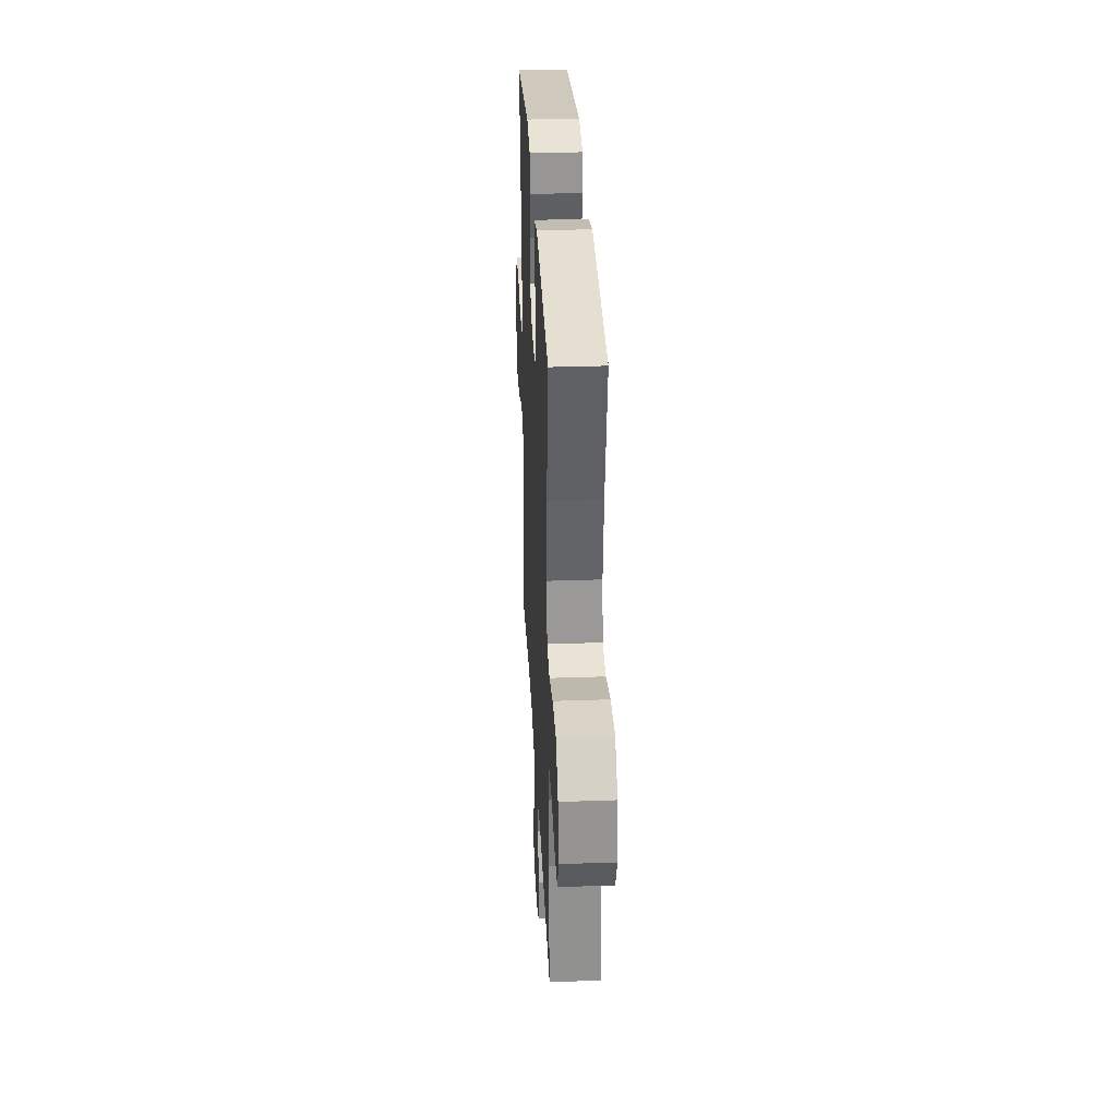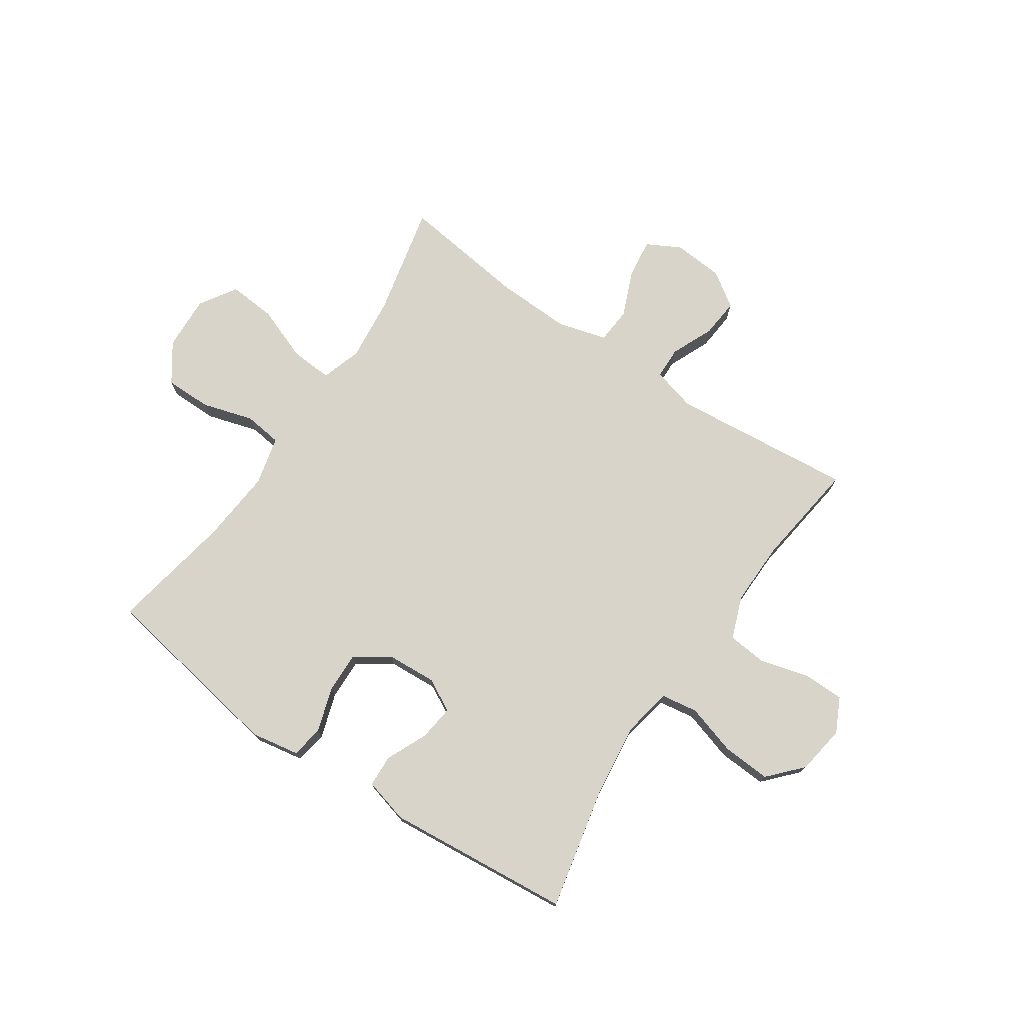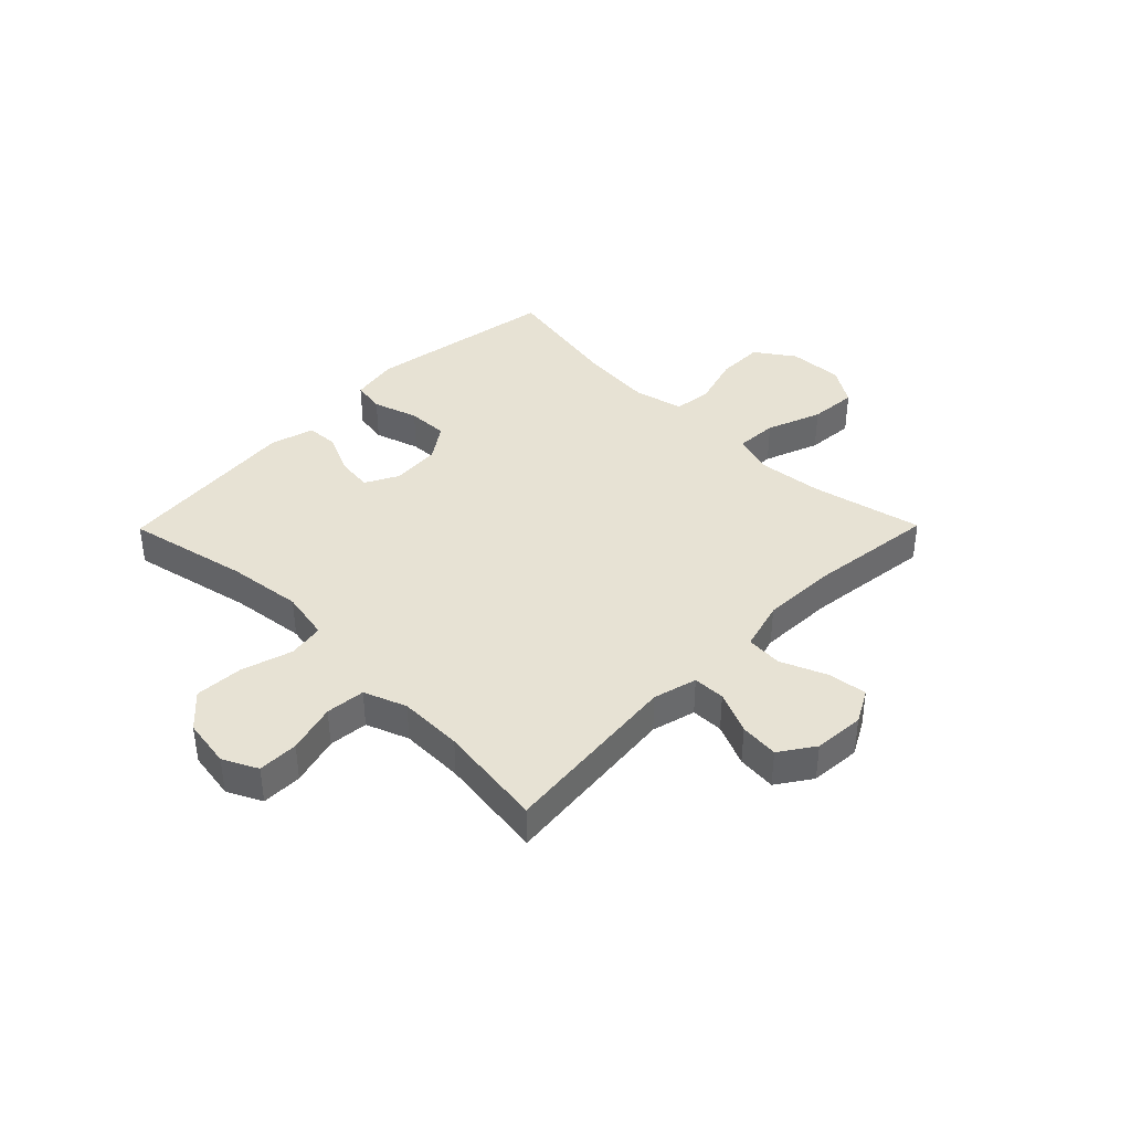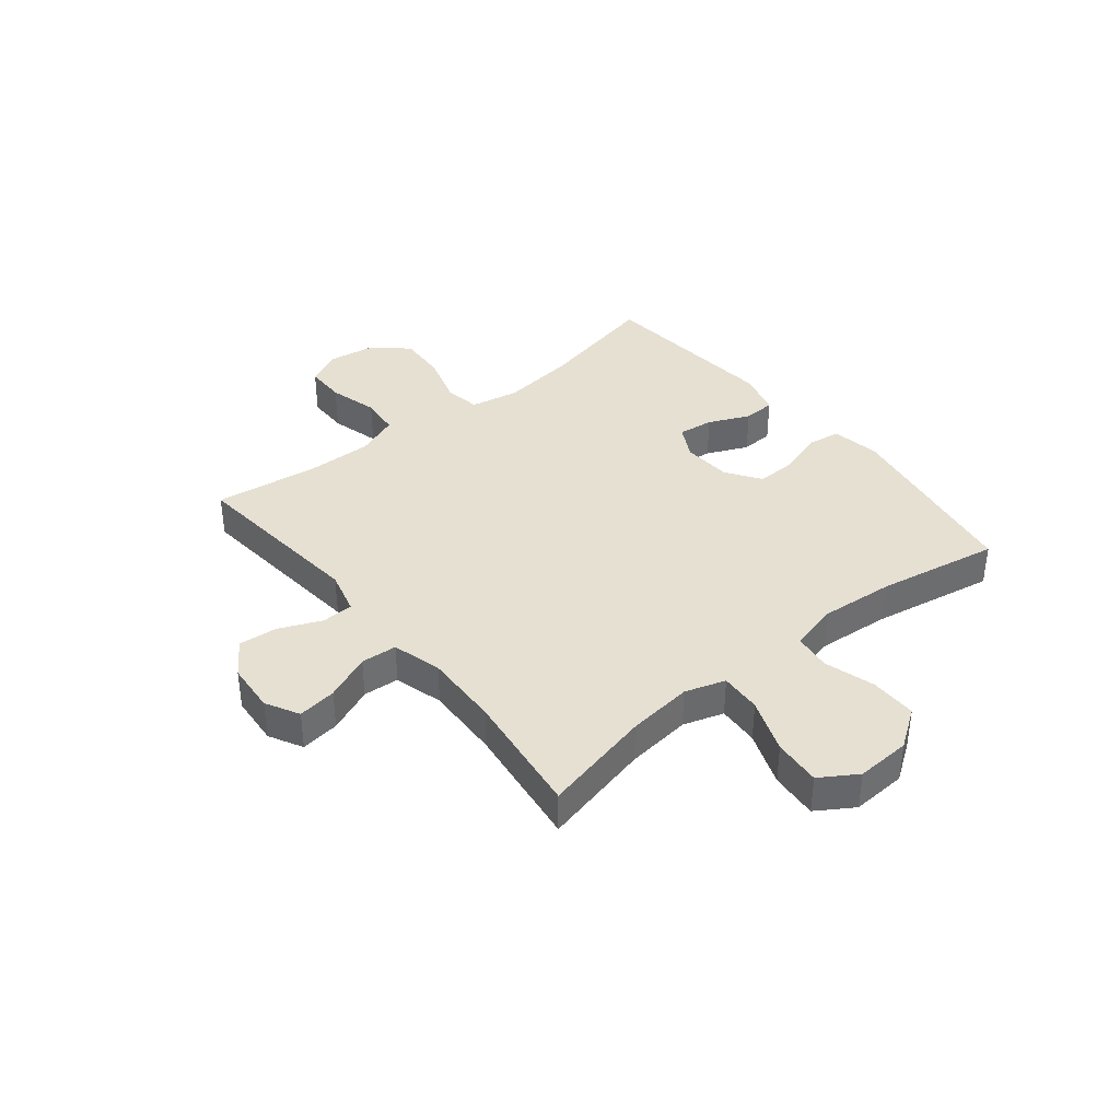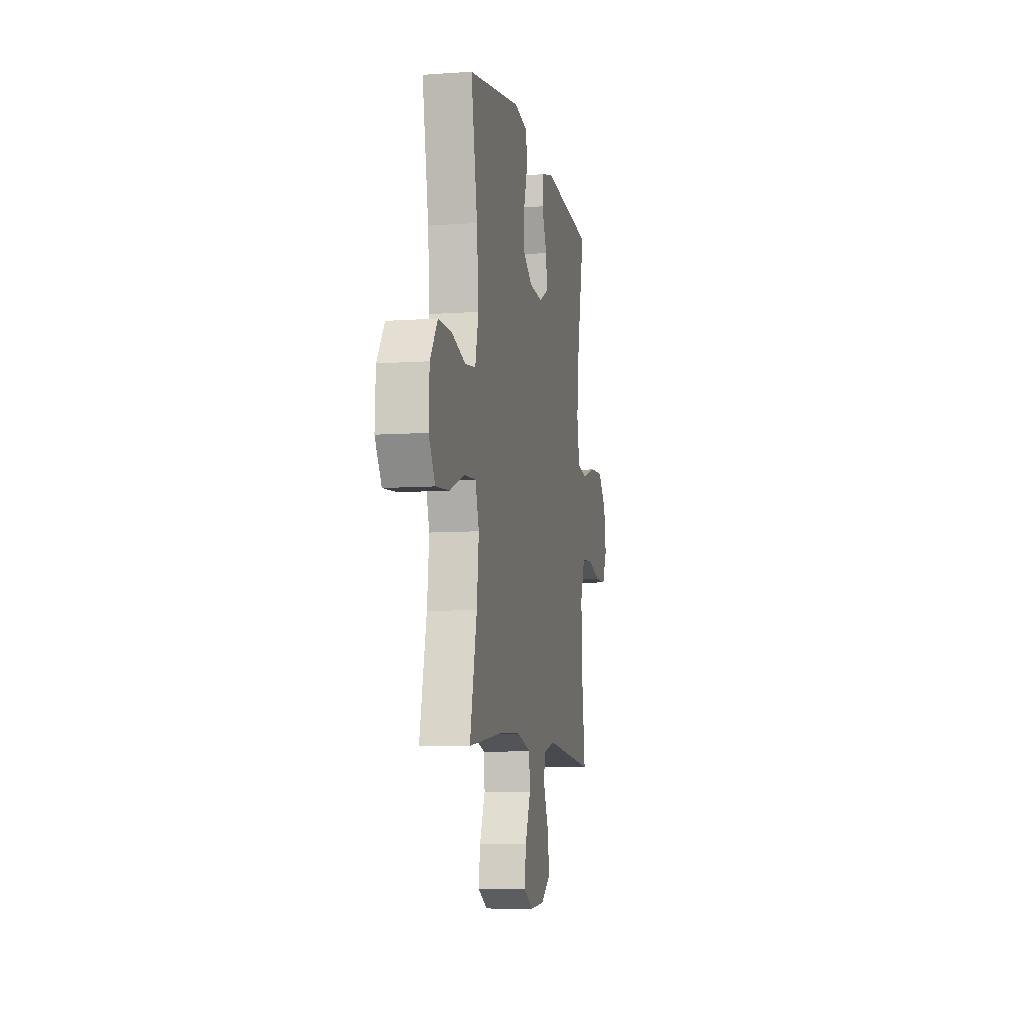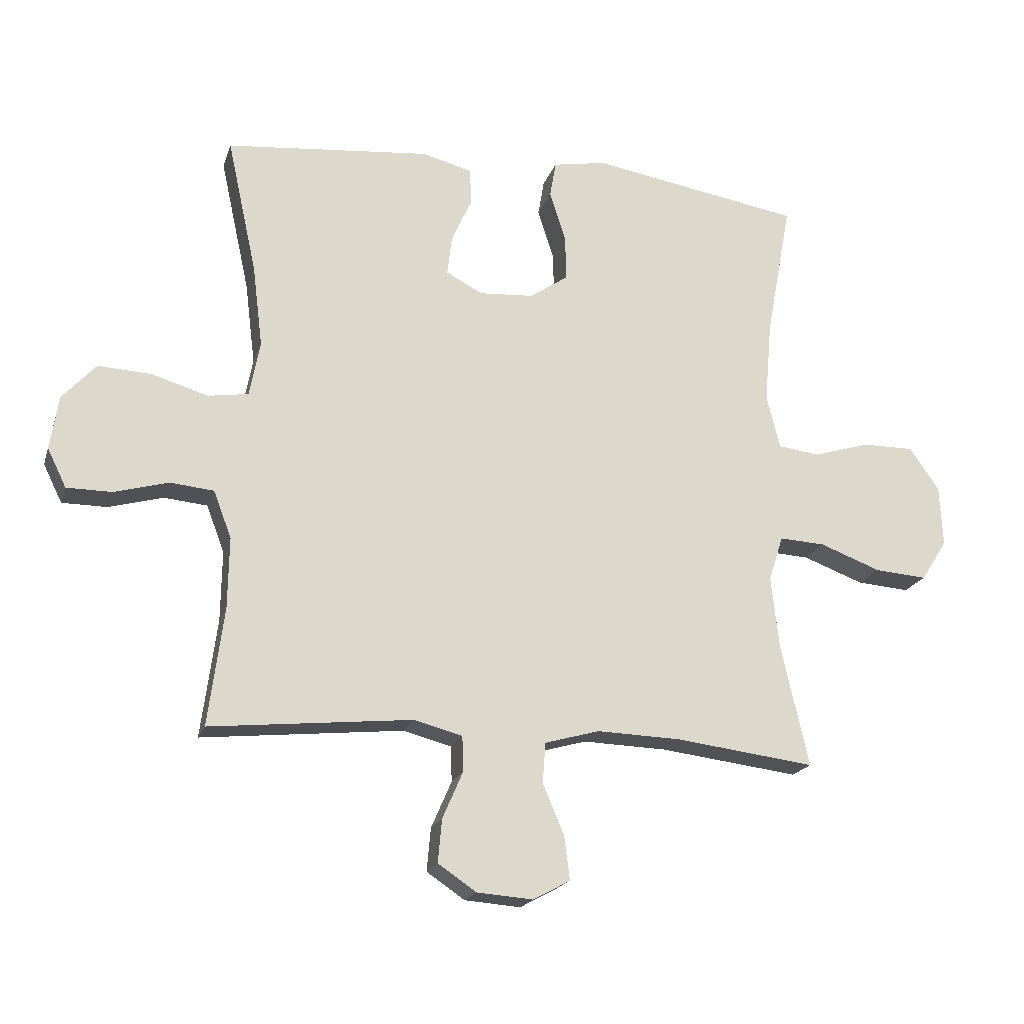
<metadata>
{"format":"obj","ext":"obj","renderer":"f3d","projection":"perspective","resolution":1024,"background":"white","views":[{"elev":32.0,"azim":87.2,"up":"+Z"},{"elev":74.9,"azim":34.1,"up":"+Y"},{"elev":39.9,"azim":134.6,"up":"+Y"},{"elev":38.5,"azim":-129.0,"up":"+Y"},{"elev":-8.0,"azim":-78.8,"up":"+Z"},{"elev":-19.0,"azim":164.6,"up":"+Z"}]}
</metadata>
<code>
o path2930
v 0.1682 0.0375 0.5578
v 0.08721 0.0375 0.5362
v 0.08462 0.0375 0.4782
v 0.1181 0.0375 0.4035
v 0.126 0.0375 0.3392
v 0.0666 0.0375 0.3078
v -0.02284 0.0375 0.3135
v -0.0853 0.0375 0.356
v -0.08327 0.0375 0.43
v -0.05722 0.0375 0.5111
v -0.06711 0.0375 0.5697
v -0.154 0.0375 0.5849
v -0.4984 0.0375 0.5267
v -0.4575 0.0375 0.3053
v -0.446 0.0375 0.1721
v -0.4676 0.0375 0.08353
v -0.5361 0.0375 0.07494
v -0.6285 0.0375 0.1026
v -0.7127 0.0375 0.1028
v -0.7614 0.0375 0.0329
v -0.7662 0.0375 -0.06622
v -0.7239 0.0375 -0.1328
v -0.6378 0.0375 -0.126
v -0.5385 0.0375 -0.0886
v -0.4636 0.0375 -0.0843
v -0.4401 0.0375 -0.1575
v -0.453 0.0375 -0.2754
v -0.4984 0.0375 -0.4752
v -0.2699 0.0375 -0.4463
v -0.1332 0.0375 -0.4414
v -0.04377 0.0375 -0.4662
v -0.03887 0.0375 -0.5317
v -0.07369 0.0375 -0.6153
v -0.08295 0.0375 -0.686
v -0.02226 0.0375 -0.7187
v 0.0693 0.0375 -0.7116
v 0.1318 0.0375 -0.669
v 0.1255 0.0375 -0.5986
v 0.09209 0.0375 -0.5219
v 0.09364 0.0375 -0.464
v 0.1729 0.0375 -0.4429
v 0.5033 0.0375 -0.4752
v 0.4776 0.0375 -0.2824
v 0.4757 0.0375 -0.1664
v 0.5049 0.0375 -0.0895
v 0.5762 0.0375 -0.08246
v 0.6651 0.0375 -0.1067
v 0.7385 0.0375 -0.1062
v 0.7694 0.0375 -0.04362
v 0.7556 0.0375 0.04488
v 0.7009 0.0375 0.1044
v 0.614 0.0375 0.09957
v 0.5218 0.0375 0.07182
v 0.456 0.0375 0.08202
v 0.4388 0.0375 0.1717
v 0.4552 0.0375 0.3053
v 0.5033 0.0375 0.5267
v 0.1682 -0.0375 0.5578
v 0.08721 -0.0375 0.5362
v 0.08462 -0.0375 0.4782
v 0.1181 -0.0375 0.4035
v 0.126 -0.0375 0.3392
v 0.0666 -0.0375 0.3078
v -0.02284 -0.0375 0.3135
v -0.0853 -0.0375 0.356
v -0.08327 -0.0375 0.43
v -0.05722 -0.0375 0.5111
v -0.06711 -0.0375 0.5697
v -0.154 -0.0375 0.5849
v -0.4984 -0.0375 0.5267
v -0.4575 -0.0375 0.3053
v -0.446 -0.0375 0.1721
v -0.4676 -0.0375 0.08353
v -0.5361 -0.0375 0.07494
v -0.6285 -0.0375 0.1026
v -0.7127 -0.0375 0.1028
v -0.7614 -0.0375 0.0329
v -0.7662 -0.0375 -0.06622
v -0.7239 -0.0375 -0.1328
v -0.6378 -0.0375 -0.126
v -0.5385 -0.0375 -0.0886
v -0.4636 -0.0375 -0.0843
v -0.4401 -0.0375 -0.1575
v -0.453 -0.0375 -0.2754
v -0.4984 -0.0375 -0.4752
v -0.2699 -0.0375 -0.4463
v -0.1332 -0.0375 -0.4414
v -0.04377 -0.0375 -0.4662
v -0.03887 -0.0375 -0.5317
v -0.07369 -0.0375 -0.6153
v -0.08295 -0.0375 -0.686
v -0.02226 -0.0375 -0.7187
v 0.0693 -0.0375 -0.7116
v 0.1318 -0.0375 -0.669
v 0.1255 -0.0375 -0.5986
v 0.09209 -0.0375 -0.5219
v 0.09364 -0.0375 -0.464
v 0.1729 -0.0375 -0.4429
v 0.5033 -0.0375 -0.4752
v 0.4776 -0.0375 -0.2824
v 0.4757 -0.0375 -0.1664
v 0.5049 -0.0375 -0.0895
v 0.5762 -0.0375 -0.08246
v 0.6651 -0.0375 -0.1067
v 0.7385 -0.0375 -0.1062
v 0.7694 -0.0375 -0.04362
v 0.7556 -0.0375 0.04488
v 0.7009 -0.0375 0.1044
v 0.614 -0.0375 0.09957
v 0.5218 -0.0375 0.07182
v 0.456 -0.0375 0.08202
v 0.4388 -0.0375 0.1717
v 0.4552 -0.0375 0.3053
v 0.5033 -0.0375 0.5267
v 0.7385 0.0375 -0.1062
v 0.7385 0.0375 -0.1062
v 0.7694 0.0375 -0.04362
v 0.7556 0.0375 0.04488
v 0.7009 0.0375 0.1044
v 0.6651 0.0375 -0.1067
v 0.614 0.0375 0.09957
v 0.5762 0.0375 -0.08246
v 0.5218 0.0375 0.07182
v 0.5049 0.0375 -0.0895
v 0.5049 0.0375 -0.0895
v 0.456 0.0375 0.08202
v 0.456 0.0375 0.08202
v 0.4757 0.0375 -0.1664
v 0.5033 0.0375 -0.4752
v 0.5033 0.0375 -0.4752
v 0.4776 0.0375 -0.2824
v 0.4552 0.0375 0.3053
v 0.5033 0.0375 0.5267
v 0.5033 0.0375 0.5267
v 0.4388 0.0375 0.1717
v 0.1729 0.0375 -0.4429
v 0.1682 0.0375 0.5578
v 0.09364 0.0375 -0.464
v 0.09364 0.0375 -0.464
v 0.1181 0.0375 0.4035
v 0.126 0.0375 0.3392
v 0.126 0.0375 0.3392
v 0.08721 0.0375 0.5362
v 0.08721 0.0375 0.5362
v 0.0693 0.0375 -0.7116
v 0.1318 0.0375 -0.669
v 0.1318 0.0375 -0.669
v 0.1255 0.0375 -0.5986
v 0.0666 0.0375 0.3078
v 0.09209 0.0375 -0.5219
v 0.08462 0.0375 0.4782
v -0.02226 0.0375 -0.7187
v -0.02284 0.0375 0.3135
v -0.08295 0.0375 -0.686
v -0.08295 0.0375 -0.686
v -0.0853 0.0375 0.356
v -0.07369 0.0375 -0.6153
v -0.03887 0.0375 -0.5317
v -0.04377 0.0375 -0.4662
v -0.04377 0.0375 -0.4662
v -0.1332 0.0375 -0.4414
v -0.08327 0.0375 0.43
v -0.05722 0.0375 0.5111
v -0.06711 0.0375 0.5697
v -0.06711 0.0375 0.5697
v -0.154 0.0375 0.5849
v -0.2699 0.0375 -0.4463
v -0.4984 0.0375 -0.4752
v -0.4984 0.0375 -0.4752
v -0.4401 0.0375 -0.1575
v -0.453 0.0375 -0.2754
v -0.4636 0.0375 -0.0843
v -0.4636 0.0375 -0.0843
v -0.446 0.0375 0.1721
v -0.4676 0.0375 0.08353
v -0.4676 0.0375 0.08353
v -0.4575 0.0375 0.3053
v -0.5385 0.0375 -0.0886
v -0.5361 0.0375 0.07494
v -0.4984 0.0375 0.5267
v -0.4984 0.0375 0.5267
v -0.6285 0.0375 0.1026
v -0.6378 0.0375 -0.126
v -0.7127 0.0375 0.1028
v -0.7239 0.0375 -0.1328
v -0.7239 0.0375 -0.1328
v -0.7614 0.0375 0.0329
v -0.7662 0.0375 -0.06622
v 0.7385 -0.0375 -0.1062
v 0.7385 -0.0375 -0.1062
v 0.7694 -0.0375 -0.04362
v 0.7556 -0.0375 0.04488
v 0.7009 -0.0375 0.1044
v 0.6651 -0.0375 -0.1067
v 0.614 -0.0375 0.09957
v 0.5762 -0.0375 -0.08246
v 0.5218 -0.0375 0.07182
v 0.5049 -0.0375 -0.0895
v 0.5049 -0.0375 -0.0895
v 0.456 -0.0375 0.08202
v 0.456 -0.0375 0.08202
v 0.4757 -0.0375 -0.1664
v 0.5033 -0.0375 -0.4752
v 0.5033 -0.0375 -0.4752
v 0.4776 -0.0375 -0.2824
v 0.4552 -0.0375 0.3053
v 0.5033 -0.0375 0.5267
v 0.5033 -0.0375 0.5267
v 0.4388 -0.0375 0.1717
v 0.1729 -0.0375 -0.4429
v 0.1682 -0.0375 0.5578
v 0.09364 -0.0375 -0.464
v 0.09364 -0.0375 -0.464
v 0.1181 -0.0375 0.4035
v 0.126 -0.0375 0.3392
v 0.126 -0.0375 0.3392
v 0.08721 -0.0375 0.5362
v 0.08721 -0.0375 0.5362
v 0.0693 -0.0375 -0.7116
v 0.1318 -0.0375 -0.669
v 0.1318 -0.0375 -0.669
v 0.1255 -0.0375 -0.5986
v 0.0666 -0.0375 0.3078
v 0.09209 -0.0375 -0.5219
v 0.08462 -0.0375 0.4782
v -0.02226 -0.0375 -0.7187
v -0.02284 -0.0375 0.3135
v -0.08295 -0.0375 -0.686
v -0.08295 -0.0375 -0.686
v -0.0853 -0.0375 0.356
v -0.07369 -0.0375 -0.6153
v -0.03887 -0.0375 -0.5317
v -0.04377 -0.0375 -0.4662
v -0.04377 -0.0375 -0.4662
v -0.1332 -0.0375 -0.4414
v -0.08327 -0.0375 0.43
v -0.05722 -0.0375 0.5111
v -0.06711 -0.0375 0.5697
v -0.06711 -0.0375 0.5697
v -0.154 -0.0375 0.5849
v -0.2699 -0.0375 -0.4463
v -0.4984 -0.0375 -0.4752
v -0.4984 -0.0375 -0.4752
v -0.4401 -0.0375 -0.1575
v -0.453 -0.0375 -0.2754
v -0.4636 -0.0375 -0.0843
v -0.4636 -0.0375 -0.0843
v -0.446 -0.0375 0.1721
v -0.4676 -0.0375 0.08353
v -0.4676 -0.0375 0.08353
v -0.4575 -0.0375 0.3053
v -0.5385 -0.0375 -0.0886
v -0.5361 -0.0375 0.07494
v -0.4984 -0.0375 0.5267
v -0.4984 -0.0375 0.5267
v -0.6285 -0.0375 0.1026
v -0.6378 -0.0375 -0.126
v -0.7127 -0.0375 0.1028
v -0.7239 -0.0375 -0.1328
v -0.7239 -0.0375 -0.1328
v -0.7614 -0.0375 0.0329
v -0.7662 -0.0375 -0.06622
f 257 262 259
f 251 236 240
f 224 232 222
f 200 198 197
f 240 237 238
f 205 202 210
f 196 197 198
f 261 256 258
f 189 191 194
f 251 230 236
f 253 256 252
f 235 244 241
f 198 200 202
f 244 227 246
f 205 210 203
f 252 256 257
f 209 223 200
f 192 195 194
f 210 223 212
f 235 223 227
f 232 224 233
f 206 215 209
f 220 222 219
f 248 230 251
f 214 211 225
f 210 200 223
f 202 200 210
f 241 244 245
f 212 233 224
f 233 223 235
f 215 206 214
f 241 245 242
f 251 240 254
f 236 237 240
f 230 248 227
f 197 196 195
f 249 227 248
f 211 206 207
f 217 225 211
f 194 195 196
f 195 192 193
f 246 249 253
f 246 253 252
f 256 261 257
f 192 194 191
f 246 227 249
f 212 223 233
f 222 231 219
f 211 214 206
f 257 261 262
f 231 222 232
f 226 219 231
f 235 227 244
f 226 231 228
f 209 215 223
f 116 49 106 190
f 49 50 107 106
f 50 51 108 107
f 47 48 105 104
f 51 52 109 108
f 46 47 104 103
f 52 53 110 109
f 125 46 103 199
f 53 127 201 110
f 44 45 102 101
f 130 43 100 204
f 56 134 208 113
f 43 44 101 100
f 54 55 112 111
f 55 56 113 112
f 41 42 99 98
f 57 1 58 114
f 139 41 98 213
f 4 142 216 61
f 1 144 218 58
f 36 147 221 93
f 37 38 95 94
f 5 6 63 62
f 38 39 96 95
f 3 4 61 60
f 2 3 60 59
f 39 40 97 96
f 35 36 93 92
f 6 7 64 63
f 155 35 92 229
f 7 8 65 64
f 33 34 91 90
f 32 33 90 89
f 160 32 89 234
f 30 31 88 87
f 9 10 67 66
f 10 165 239 67
f 11 12 69 68
f 8 9 66 65
f 29 30 87 86
f 169 29 86 243
f 26 27 84 83
f 173 26 83 247
f 15 176 250 72
f 14 15 72 71
f 24 25 82 81
f 16 17 74 73
f 181 14 71 255
f 12 13 70 69
f 27 28 85 84
f 17 18 75 74
f 23 24 81 80
f 18 19 76 75
f 186 23 80 260
f 19 20 77 76
f 21 22 79 78
f 20 21 78 77
f 183 185 188
f 177 166 162
f 150 148 158
f 126 123 124
f 166 164 163
f 131 136 128
f 122 124 123
f 187 184 182
f 115 120 117
f 177 162 156
f 179 178 182
f 161 167 170
f 124 128 126
f 170 172 153
f 131 129 136
f 178 183 182
f 135 126 149
f 118 120 121
f 136 138 149
f 161 153 149
f 158 159 150
f 132 135 141
f 146 145 148
f 174 177 156
f 140 151 137
f 136 149 126
f 128 136 126
f 167 171 170
f 138 150 159
f 159 161 149
f 141 140 132
f 167 168 171
f 177 180 166
f 162 166 163
f 156 153 174
f 123 121 122
f 175 174 153
f 137 133 132
f 143 137 151
f 120 122 121
f 121 119 118
f 172 179 175
f 172 178 179
f 182 183 187
f 118 117 120
f 172 175 153
f 138 159 149
f 148 145 157
f 137 132 140
f 183 188 187
f 157 158 148
f 152 157 145
f 161 170 153
f 152 154 157
f 135 149 141

</code>
